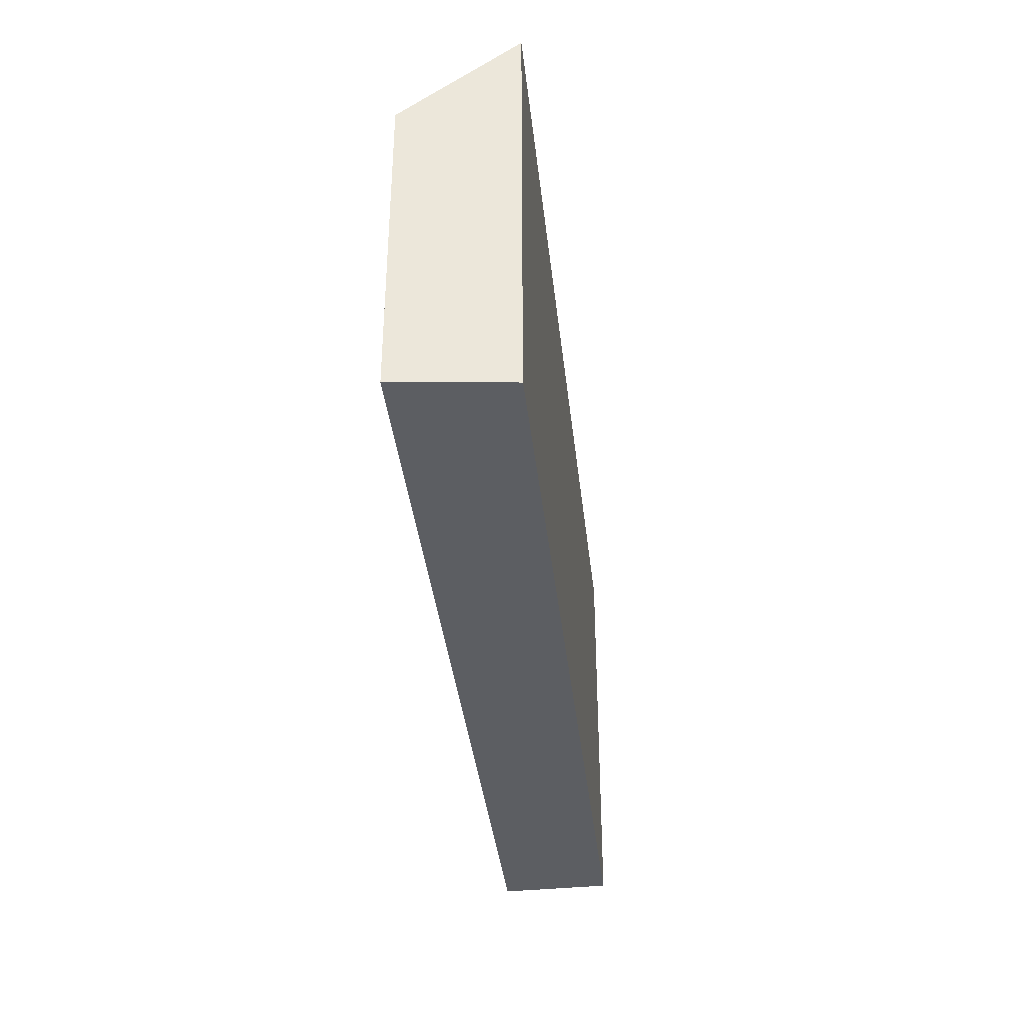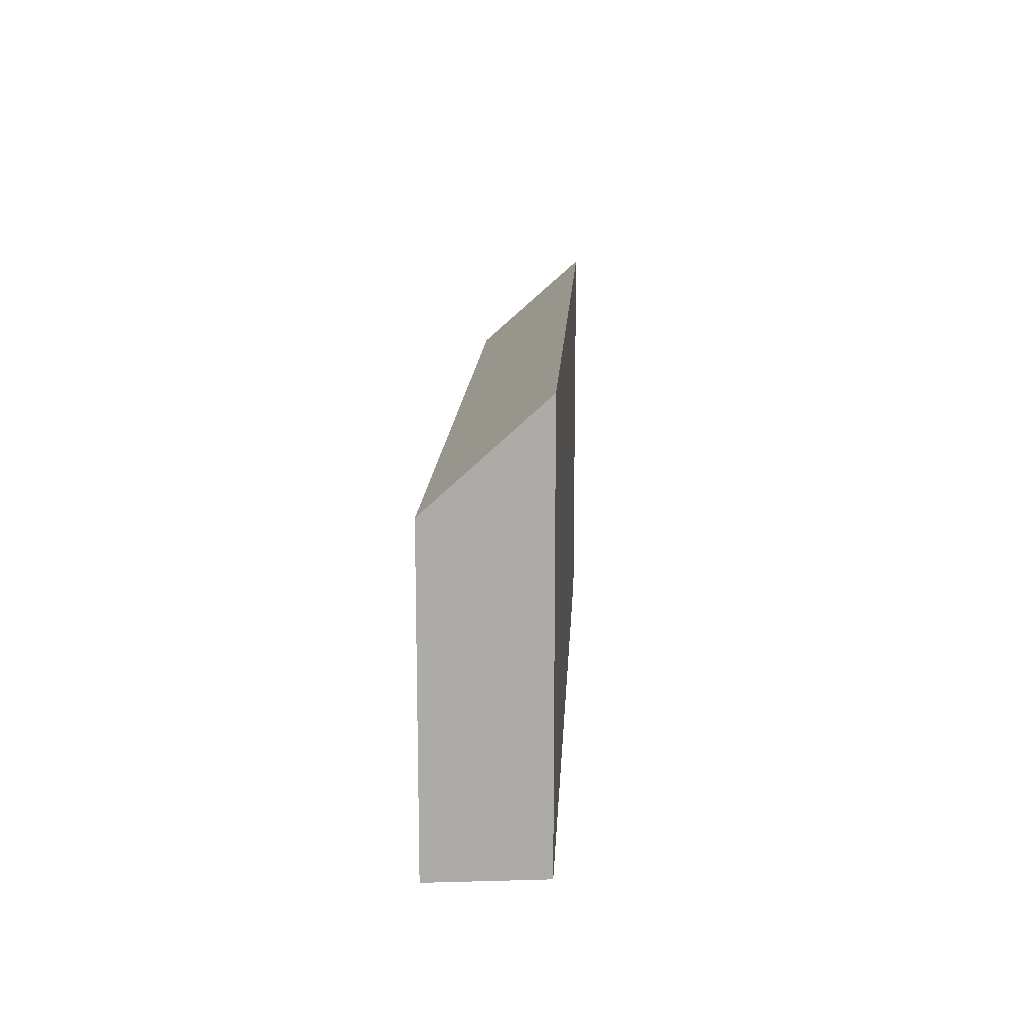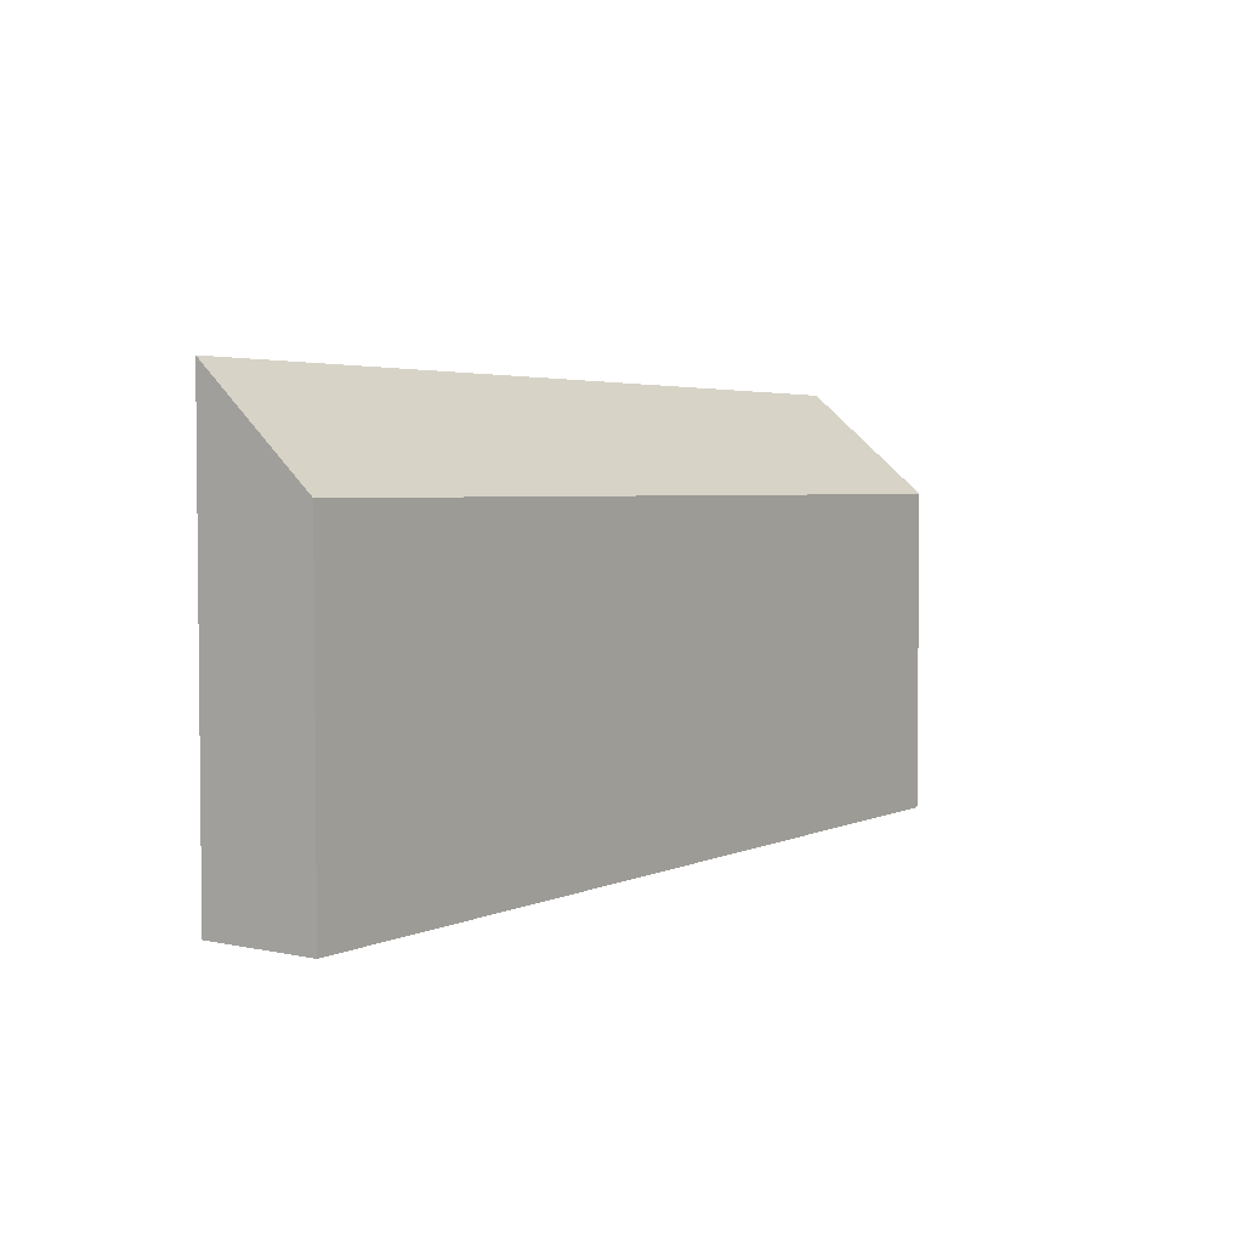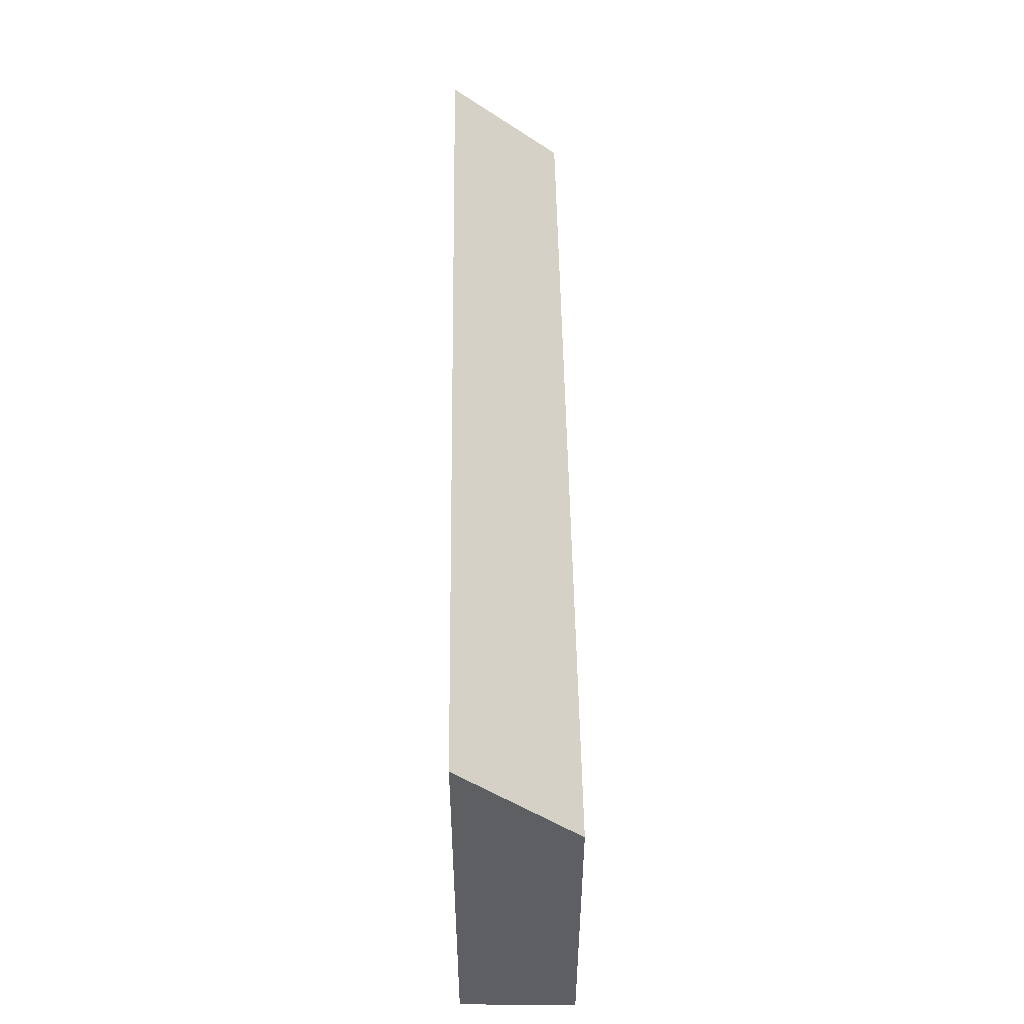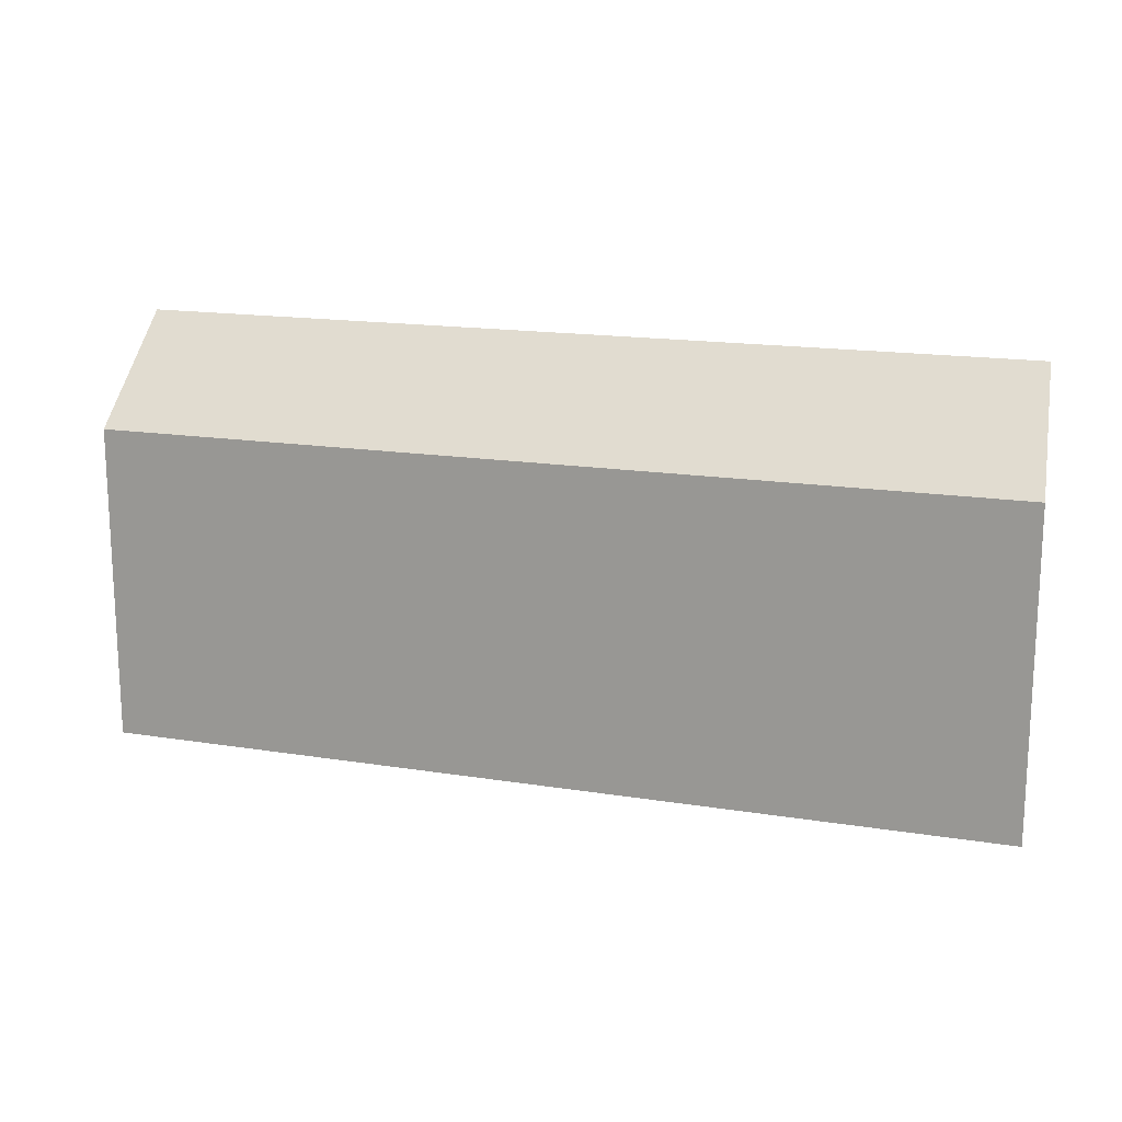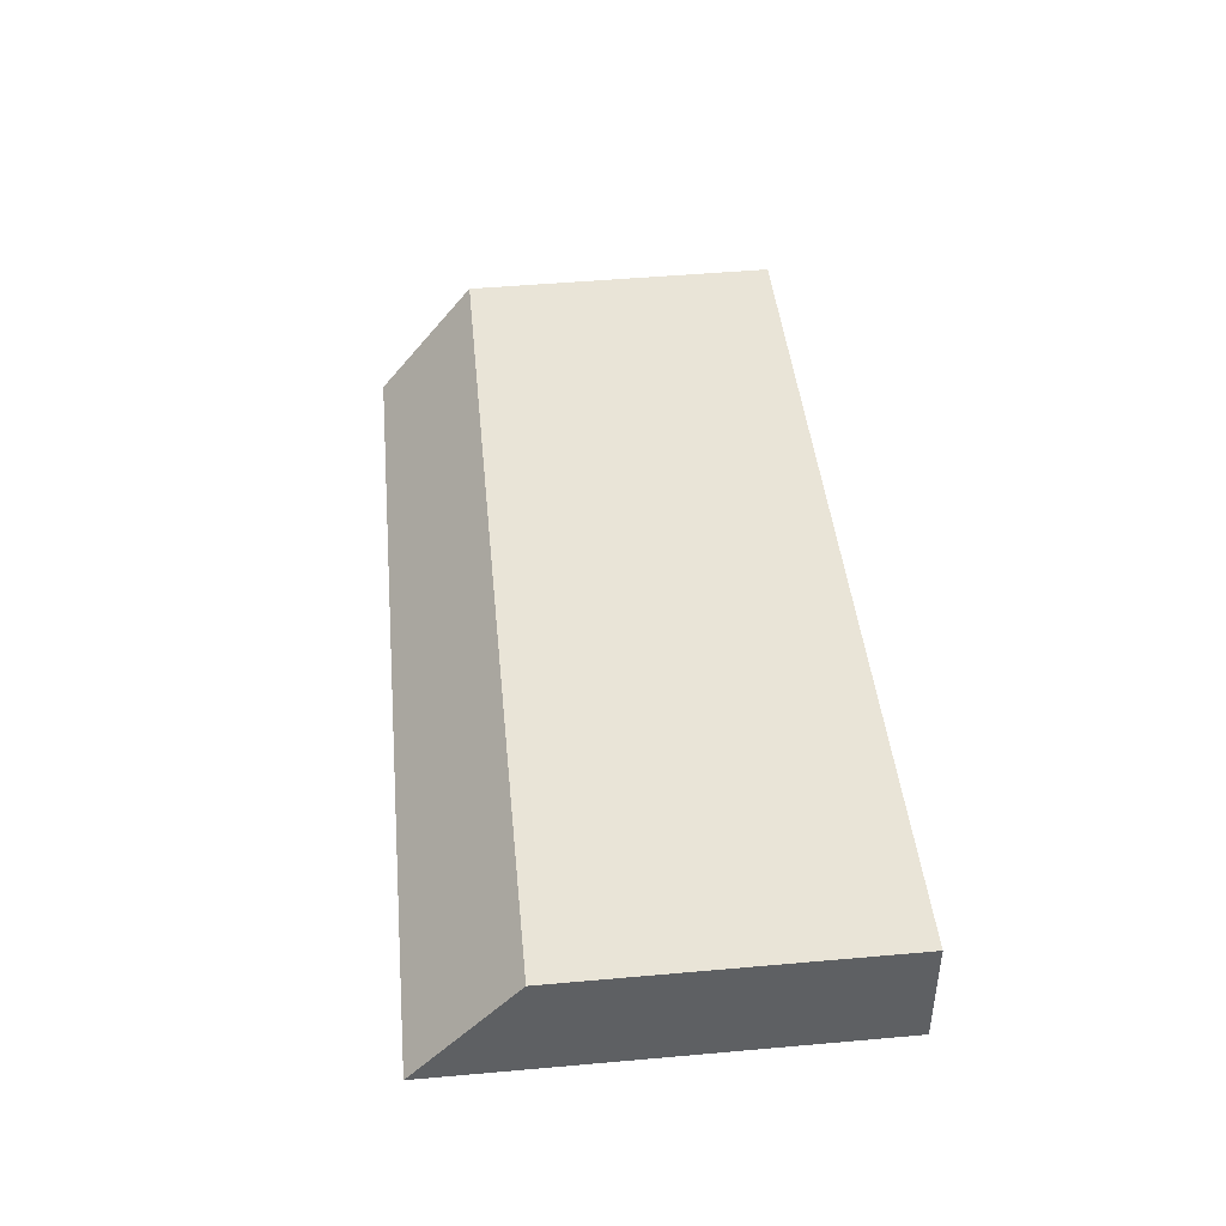
<metadata>
{"format":"obj","ext":"obj","renderer":"f3d","projection":"perspective","resolution":1024,"background":"white","views":[{"elev":-37.4,"azim":103.3,"up":"+Y"},{"elev":14.2,"azim":99.9,"up":"+Y"},{"elev":3.4,"azim":-48.7,"up":"+Y"},{"elev":49.7,"azim":-83.8,"up":"+Y"},{"elev":16.3,"azim":25.3,"up":"+Y"},{"elev":50.7,"azim":-95.5,"up":"+Z"}]}
</metadata>
<code>
v  10.06 4.761 -1.235
v  0.124 3.616 1.276
v  10.36 3.616 0.017
v  0 4.763 2.917e-16
v  10.06 7.562e-17 -1.235
v  10.36 -1.041e-18 0.017
v  0 0 0
v  0.124 -7.813e-17 1.276
g defaultobject
f 1 2 3
f 2 1 4
f 3 5 1
f 5 3 6
f 1 7 4
f 7 1 5
f 7 2 4
f 2 7 8
f 8 3 2
f 3 8 6
f 8 5 6
f 5 8 7

</code>
